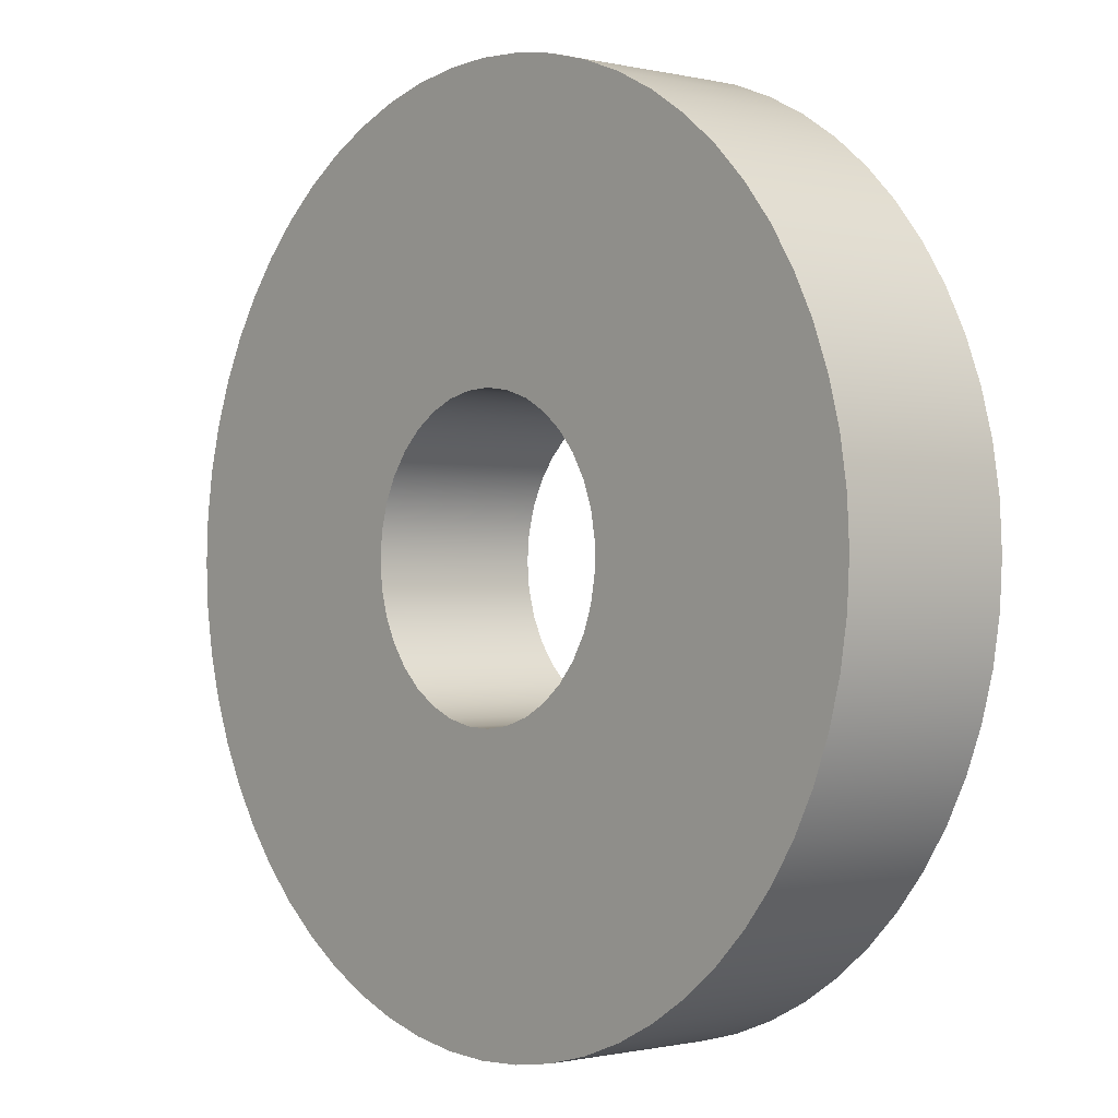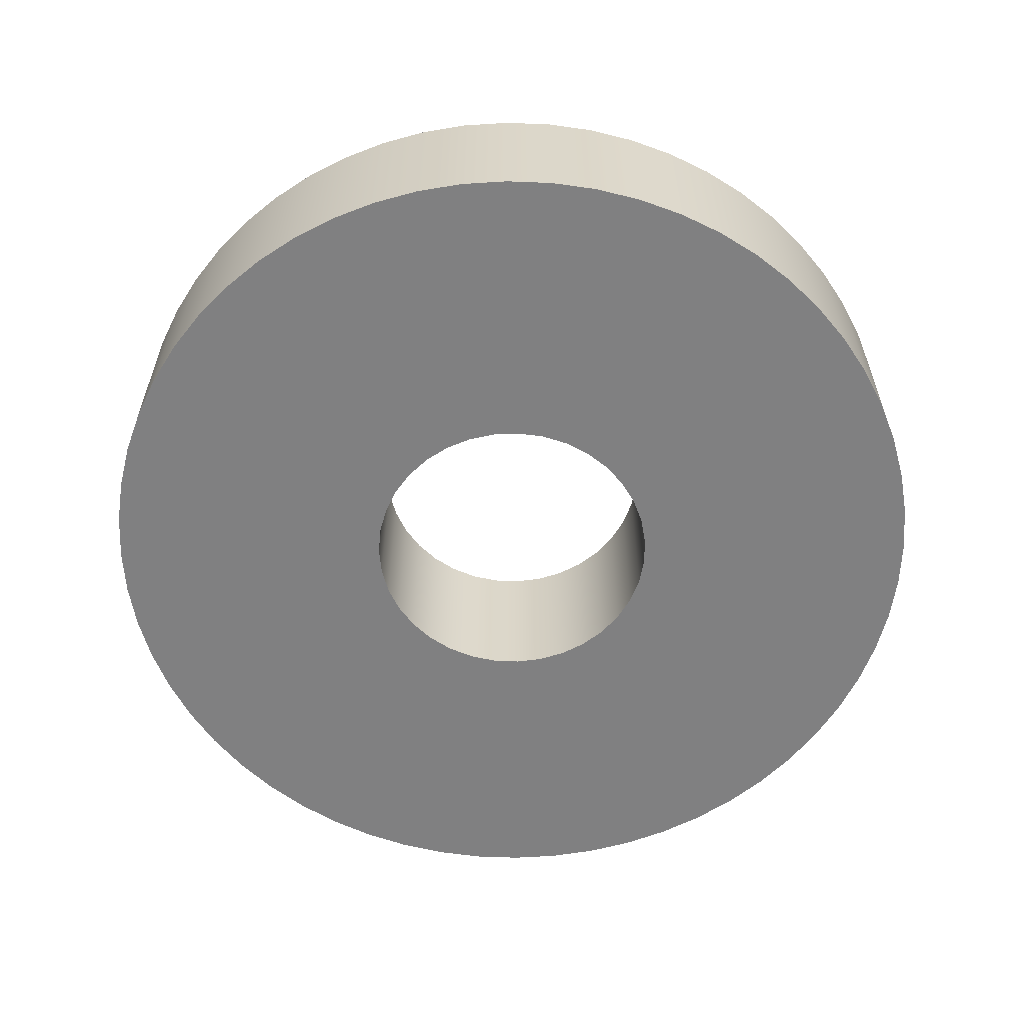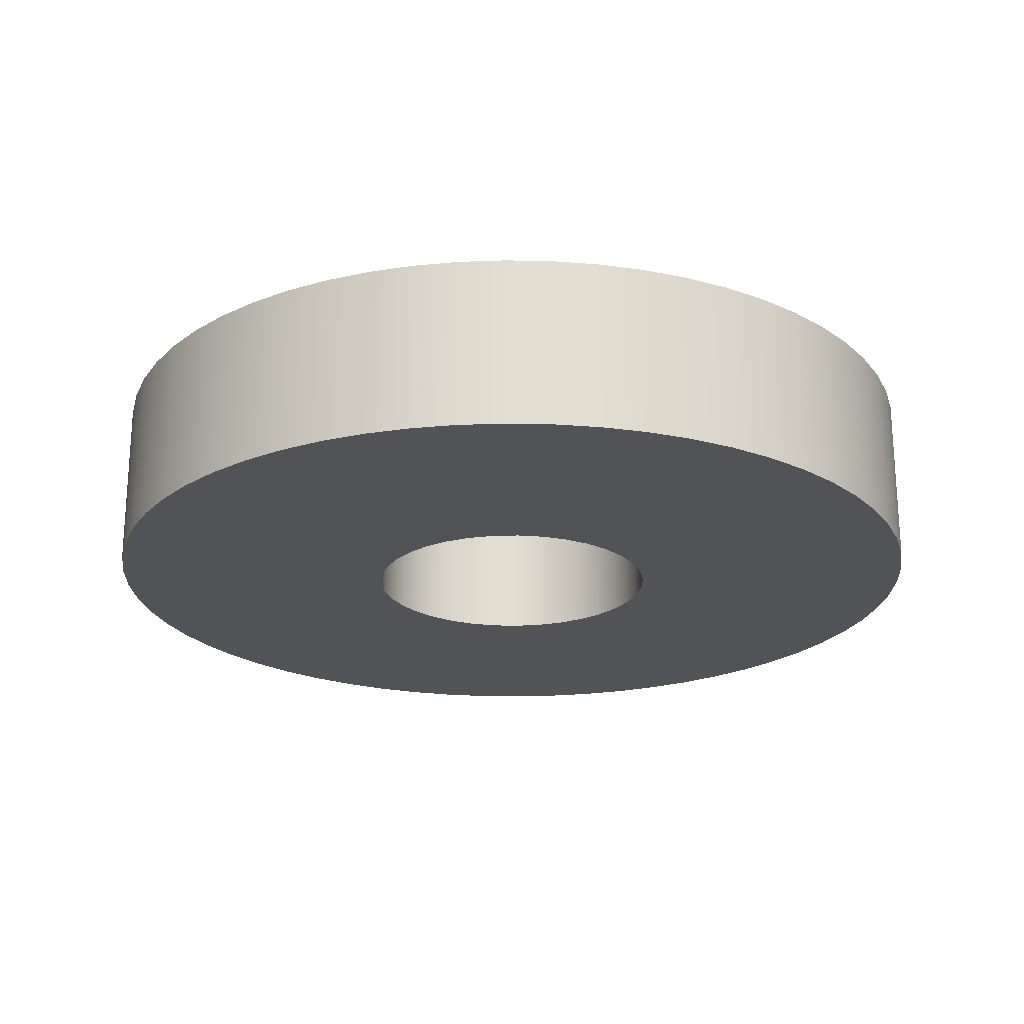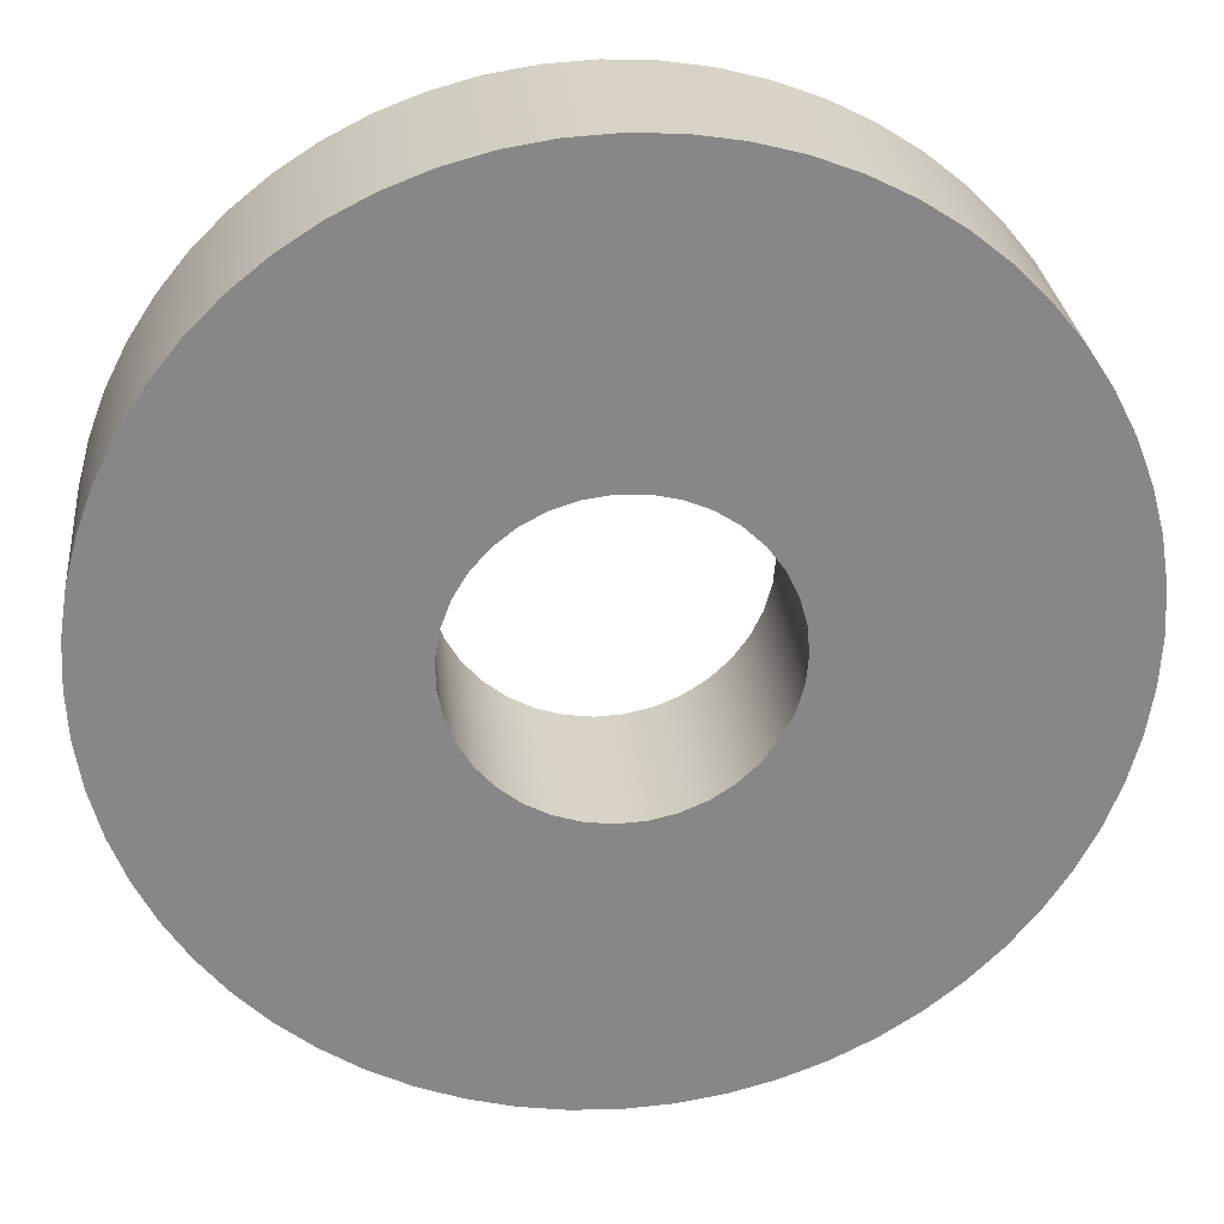
<metadata>
{"format":"obj","ext":"obj","renderer":"f3d","projection":"perspective","resolution":1024,"background":"white","views":[{"elev":-0.7,"azim":-130.5,"up":"+Y"},{"elev":-60.0,"azim":-149.3,"up":"+Z"},{"elev":-22.1,"azim":-5.2,"up":"+Z"},{"elev":28.0,"azim":-5.8,"up":"+Y"}]}
</metadata>
<code>
v 0.5 6.123e-17 1.42
v 0.4973 0.05226 1.42
v 0.4891 0.104 1.42
v 0.4755 0.1545 1.42
v 0.4568 0.2034 1.42
v 0.433 0.25 1.42
v 0.4045 0.2939 1.42
v 0.3716 0.3346 1.42
v 0.3346 0.3716 1.42
v 0.2939 0.4045 1.42
v 0.25 0.433 1.42
v 0.2034 0.4568 1.42
v 0.1545 0.4755 1.42
v 0.104 0.4891 1.42
v 0.05226 0.4973 1.42
v 6.858e-17 0.5 1.42
v -0.05226 0.4973 1.42
v -0.104 0.4891 1.42
v -0.1545 0.4755 1.42
v -0.2034 0.4568 1.42
v -0.25 0.433 1.42
v -0.2939 0.4045 1.42
v -0.3346 0.3716 1.42
v -0.3716 0.3346 1.42
v -0.4045 0.2939 1.42
v -0.433 0.25 1.42
v -0.4568 0.2034 1.42
v -0.4755 0.1545 1.42
v -0.4891 0.104 1.42
v -0.4973 0.05226 1.42
v -0.5 -6.074e-33 1.42
v -0.4973 -0.05226 1.42
v -0.4891 -0.104 1.42
v -0.4755 -0.1545 1.42
v -0.4568 -0.2034 1.42
v -0.433 -0.25 1.42
v -0.4045 -0.2939 1.42
v -0.3716 -0.3346 1.42
v -0.3346 -0.3716 1.42
v -0.2939 -0.4045 1.42
v -0.25 -0.433 1.42
v -0.2034 -0.4568 1.42
v -0.1545 -0.4755 1.42
v -0.104 -0.4891 1.42
v -0.05226 -0.4973 1.42
v 6.858e-17 -0.5 1.42
v 0.05226 -0.4973 1.42
v 0.104 -0.4891 1.42
v 0.1545 -0.4755 1.42
v 0.2034 -0.4568 1.42
v 0.25 -0.433 1.42
v 0.2939 -0.4045 1.42
v 0.3346 -0.3716 1.42
v 0.3716 -0.3346 1.42
v 0.4045 -0.2939 1.42
v 0.433 -0.25 1.42
v 0.4568 -0.2034 1.42
v 0.4755 -0.1545 1.42
v 0.4891 -0.104 1.42
v 0.4973 -0.05226 1.42
v 0.5 6.123e-17 1.62
v 0.4973 -0.05226 1.62
v 0.4891 -0.104 1.62
v 0.4755 -0.1545 1.62
v 0.4568 -0.2034 1.62
v 0.433 -0.25 1.62
v 0.4045 -0.2939 1.62
v 0.3716 -0.3346 1.62
v 0.3346 -0.3716 1.62
v 0.2939 -0.4045 1.62
v 0.25 -0.433 1.62
v 0.2034 -0.4568 1.62
v 0.1545 -0.4755 1.62
v 0.104 -0.4891 1.62
v 0.05226 -0.4973 1.62
v 6.858e-17 -0.5 1.62
v -0.05226 -0.4973 1.62
v -0.104 -0.4891 1.62
v -0.1545 -0.4755 1.62
v -0.2034 -0.4568 1.62
v -0.25 -0.433 1.62
v -0.2939 -0.4045 1.62
v -0.3346 -0.3716 1.62
v -0.3716 -0.3346 1.62
v -0.4045 -0.2939 1.62
v -0.433 -0.25 1.62
v -0.4568 -0.2034 1.62
v -0.4755 -0.1545 1.62
v -0.4891 -0.104 1.62
v -0.4973 -0.05226 1.62
v -0.5 -6.074e-33 1.62
v -0.4973 0.05226 1.62
v -0.4891 0.104 1.62
v -0.4755 0.1545 1.62
v -0.4568 0.2034 1.62
v -0.433 0.25 1.62
v -0.4045 0.2939 1.62
v -0.3716 0.3346 1.62
v -0.3346 0.3716 1.62
v -0.2939 0.4045 1.62
v -0.25 0.433 1.62
v -0.2034 0.4568 1.62
v -0.1545 0.4755 1.62
v -0.104 0.4891 1.62
v -0.05226 0.4973 1.62
v 6.858e-17 0.5 1.62
v 0.05226 0.4973 1.62
v 0.104 0.4891 1.62
v 0.1545 0.4755 1.62
v 0.2034 0.4568 1.62
v 0.25 0.433 1.62
v 0.2939 0.4045 1.62
v 0.3346 0.3716 1.62
v 0.3716 0.3346 1.62
v 0.4045 0.2939 1.62
v 0.433 0.25 1.62
v 0.4568 0.2034 1.62
v 0.4755 0.1545 1.62
v 0.4891 0.104 1.62
v 0.4973 0.05226 1.62
v 0.5 6.123e-17 1.62
v 0.5 6.123e-17 1.42
v 0.17 2.082e-17 1.42
v 0.1673 -0.03035 1.42
v 0.1592 -0.05973 1.42
v 0.1459 -0.08719 1.42
v 0.128 -0.1118 1.42
v 0.106 -0.1329 1.42
v 0.08056 -0.1497 1.42
v 0.05253 -0.1617 1.42
v 0.02282 -0.1685 1.42
v -0.007627 -0.1698 1.42
v -0.03783 -0.1657 1.42
v -0.06681 -0.1563 1.42
v -0.09365 -0.1419 1.42
v -0.1175 -0.1229 1.42
v -0.1375 -0.09992 1.42
v -0.1532 -0.07376 1.42
v -0.1639 -0.04523 1.42
v -0.1693 -0.01524 1.42
v -0.1693 0.01524 1.42
v -0.1639 0.04523 1.42
v -0.1532 0.07376 1.42
v -0.1375 0.09992 1.42
v -0.1175 0.1229 1.42
v -0.09365 0.1419 1.42
v -0.06681 0.1563 1.42
v -0.03783 0.1657 1.42
v -0.007627 0.1698 1.42
v 0.02282 0.1685 1.42
v 0.05253 0.1617 1.42
v 0.08056 0.1497 1.42
v 0.106 0.1329 1.42
v 0.128 0.1118 1.42
v 0.1459 0.08719 1.42
v 0.1592 0.05973 1.42
v 0.1673 0.03035 1.42
v 0.17 2.082e-17 1.62
v 0.1673 0.03035 1.62
v 0.1592 0.05973 1.62
v 0.1459 0.08719 1.62
v 0.128 0.1118 1.62
v 0.106 0.1329 1.62
v 0.08056 0.1497 1.62
v 0.05253 0.1617 1.62
v 0.02282 0.1685 1.62
v -0.007627 0.1698 1.62
v -0.03783 0.1657 1.62
v -0.06681 0.1563 1.62
v -0.09365 0.1419 1.62
v -0.1175 0.1229 1.62
v -0.1375 0.09992 1.62
v -0.1532 0.07376 1.62
v -0.1639 0.04523 1.62
v -0.1693 0.01524 1.62
v -0.1693 -0.01524 1.62
v -0.1639 -0.04523 1.62
v -0.1532 -0.07376 1.62
v -0.1375 -0.09992 1.62
v -0.1175 -0.1229 1.62
v -0.09365 -0.1419 1.62
v -0.06681 -0.1563 1.62
v -0.03783 -0.1657 1.62
v -0.007627 -0.1698 1.62
v 0.02282 -0.1685 1.62
v 0.05253 -0.1617 1.62
v 0.08056 -0.1497 1.62
v 0.106 -0.1329 1.62
v 0.128 -0.1118 1.62
v 0.1459 -0.08719 1.62
v 0.1592 -0.05973 1.62
v 0.1673 -0.03035 1.62
v 0.17 2.082e-17 1.42
v 0.17 2.082e-17 1.62
v 0.17 2.082e-17 1.62
v 0.1673 -0.03035 1.62
v 0.1592 -0.05973 1.62
v 0.1459 -0.08719 1.62
v 0.128 -0.1118 1.62
v 0.106 -0.1329 1.62
v 0.08056 -0.1497 1.62
v 0.05253 -0.1617 1.62
v 0.02282 -0.1685 1.62
v -0.007627 -0.1698 1.62
v -0.03783 -0.1657 1.62
v -0.06681 -0.1563 1.62
v -0.09365 -0.1419 1.62
v -0.1175 -0.1229 1.62
v -0.1375 -0.09992 1.62
v -0.1532 -0.07376 1.62
v -0.1639 -0.04523 1.62
v -0.1693 -0.01524 1.62
v -0.1693 0.01524 1.62
v -0.1639 0.04523 1.62
v -0.1532 0.07376 1.62
v -0.1375 0.09992 1.62
v -0.1175 0.1229 1.62
v -0.09365 0.1419 1.62
v -0.06681 0.1563 1.62
v -0.03783 0.1657 1.62
v -0.007627 0.1698 1.62
v 0.02282 0.1685 1.62
v 0.05253 0.1617 1.62
v 0.08056 0.1497 1.62
v 0.106 0.1329 1.62
v 0.128 0.1118 1.62
v 0.1459 0.08719 1.62
v 0.1592 0.05973 1.62
v 0.1673 0.03035 1.62
v 0.5 6.123e-17 1.62
v 0.4973 0.05226 1.62
v 0.4891 0.104 1.62
v 0.4755 0.1545 1.62
v 0.4568 0.2034 1.62
v 0.433 0.25 1.62
v 0.4045 0.2939 1.62
v 0.3716 0.3346 1.62
v 0.3346 0.3716 1.62
v 0.2939 0.4045 1.62
v 0.25 0.433 1.62
v 0.2034 0.4568 1.62
v 0.1545 0.4755 1.62
v 0.104 0.4891 1.62
v 0.05226 0.4973 1.62
v 6.858e-17 0.5 1.62
v -0.05226 0.4973 1.62
v -0.104 0.4891 1.62
v -0.1545 0.4755 1.62
v -0.2034 0.4568 1.62
v -0.25 0.433 1.62
v -0.2939 0.4045 1.62
v -0.3346 0.3716 1.62
v -0.3716 0.3346 1.62
v -0.4045 0.2939 1.62
v -0.433 0.25 1.62
v -0.4568 0.2034 1.62
v -0.4755 0.1545 1.62
v -0.4891 0.104 1.62
v -0.4973 0.05226 1.62
v -0.5 -6.074e-33 1.62
v -0.4973 -0.05226 1.62
v -0.4891 -0.104 1.62
v -0.4755 -0.1545 1.62
v -0.4568 -0.2034 1.62
v -0.433 -0.25 1.62
v -0.4045 -0.2939 1.62
v -0.3716 -0.3346 1.62
v -0.3346 -0.3716 1.62
v -0.2939 -0.4045 1.62
v -0.25 -0.433 1.62
v -0.2034 -0.4568 1.62
v -0.1545 -0.4755 1.62
v -0.104 -0.4891 1.62
v -0.05226 -0.4973 1.62
v 6.858e-17 -0.5 1.62
v 0.05226 -0.4973 1.62
v 0.104 -0.4891 1.62
v 0.1545 -0.4755 1.62
v 0.2034 -0.4568 1.62
v 0.25 -0.433 1.62
v 0.2939 -0.4045 1.62
v 0.3346 -0.3716 1.62
v 0.3716 -0.3346 1.62
v 0.4045 -0.2939 1.62
v 0.433 -0.25 1.62
v 0.4568 -0.2034 1.62
v 0.4755 -0.1545 1.62
v 0.4891 -0.104 1.62
v 0.4973 -0.05226 1.62
v 0.17 2.082e-17 1.42
v 0.1673 0.03035 1.42
v 0.1592 0.05973 1.42
v 0.1459 0.08719 1.42
v 0.128 0.1118 1.42
v 0.106 0.1329 1.42
v 0.08056 0.1497 1.42
v 0.05253 0.1617 1.42
v 0.02282 0.1685 1.42
v -0.007627 0.1698 1.42
v -0.03783 0.1657 1.42
v -0.06681 0.1563 1.42
v -0.09365 0.1419 1.42
v -0.1175 0.1229 1.42
v -0.1375 0.09992 1.42
v -0.1532 0.07376 1.42
v -0.1639 0.04523 1.42
v -0.1693 0.01524 1.42
v -0.1693 -0.01524 1.42
v -0.1639 -0.04523 1.42
v -0.1532 -0.07376 1.42
v -0.1375 -0.09992 1.42
v -0.1175 -0.1229 1.42
v -0.09365 -0.1419 1.42
v -0.06681 -0.1563 1.42
v -0.03783 -0.1657 1.42
v -0.007627 -0.1698 1.42
v 0.02282 -0.1685 1.42
v 0.05253 -0.1617 1.42
v 0.08056 -0.1497 1.42
v 0.106 -0.1329 1.42
v 0.128 -0.1118 1.42
v 0.1459 -0.08719 1.42
v 0.1592 -0.05973 1.42
v 0.1673 -0.03035 1.42
v 0.5 6.123e-17 1.42
v 0.4973 -0.05226 1.42
v 0.4891 -0.104 1.42
v 0.4755 -0.1545 1.42
v 0.4568 -0.2034 1.42
v 0.433 -0.25 1.42
v 0.4045 -0.2939 1.42
v 0.3716 -0.3346 1.42
v 0.3346 -0.3716 1.42
v 0.2939 -0.4045 1.42
v 0.25 -0.433 1.42
v 0.2034 -0.4568 1.42
v 0.1545 -0.4755 1.42
v 0.104 -0.4891 1.42
v 0.05226 -0.4973 1.42
v 6.858e-17 -0.5 1.42
v -0.05226 -0.4973 1.42
v -0.104 -0.4891 1.42
v -0.1545 -0.4755 1.42
v -0.2034 -0.4568 1.42
v -0.25 -0.433 1.42
v -0.2939 -0.4045 1.42
v -0.3346 -0.3716 1.42
v -0.3716 -0.3346 1.42
v -0.4045 -0.2939 1.42
v -0.433 -0.25 1.42
v -0.4568 -0.2034 1.42
v -0.4755 -0.1545 1.42
v -0.4891 -0.104 1.42
v -0.4973 -0.05226 1.42
v -0.5 -6.074e-33 1.42
v -0.4973 0.05226 1.42
v -0.4891 0.104 1.42
v -0.4755 0.1545 1.42
v -0.4568 0.2034 1.42
v -0.433 0.25 1.42
v -0.4045 0.2939 1.42
v -0.3716 0.3346 1.42
v -0.3346 0.3716 1.42
v -0.2939 0.4045 1.42
v -0.25 0.433 1.42
v -0.2034 0.4568 1.42
v -0.1545 0.4755 1.42
v -0.104 0.4891 1.42
v -0.05226 0.4973 1.42
v 6.858e-17 0.5 1.42
v 0.05226 0.4973 1.42
v 0.104 0.4891 1.42
v 0.1545 0.4755 1.42
v 0.2034 0.4568 1.42
v 0.25 0.433 1.42
v 0.2939 0.4045 1.42
v 0.3346 0.3716 1.42
v 0.3716 0.3346 1.42
v 0.4045 0.2939 1.42
v 0.433 0.25 1.42
v 0.4568 0.2034 1.42
v 0.4755 0.1545 1.42
v 0.4891 0.104 1.42
v 0.4973 0.05226 1.42
f 2 120 1
f 1 120 121
f 122 61 60
f 60 61 62
f 60 62 59
f 59 62 63
f 59 63 58
f 58 63 64
f 58 64 57
f 57 64 65
f 57 65 56
f 56 65 66
f 56 66 55
f 55 66 67
f 55 67 54
f 54 67 68
f 54 68 53
f 53 68 69
f 53 69 52
f 52 69 70
f 52 70 51
f 51 70 71
f 51 71 50
f 50 71 72
f 50 72 49
f 49 72 73
f 49 73 48
f 48 73 74
f 48 74 47
f 47 74 75
f 47 75 46
f 46 75 76
f 46 76 45
f 45 76 77
f 45 77 44
f 44 77 78
f 44 78 43
f 43 78 79
f 43 79 42
f 42 79 80
f 42 80 41
f 41 80 81
f 41 81 40
f 40 81 82
f 40 82 39
f 39 82 83
f 39 83 38
f 38 83 84
f 38 84 37
f 37 84 85
f 37 85 36
f 36 85 86
f 36 86 35
f 35 86 87
f 35 87 34
f 34 87 88
f 34 88 33
f 33 88 89
f 33 89 32
f 32 89 90
f 32 90 31
f 31 90 91
f 31 91 30
f 30 91 92
f 30 92 29
f 29 92 93
f 29 93 28
f 28 93 94
f 28 94 27
f 27 94 95
f 27 95 26
f 26 95 96
f 26 96 25
f 25 96 97
f 25 97 24
f 24 97 98
f 24 98 23
f 23 98 99
f 23 99 22
f 22 99 100
f 22 100 21
f 21 100 101
f 21 101 20
f 20 101 102
f 20 102 19
f 19 102 103
f 19 103 18
f 18 103 104
f 18 104 17
f 17 104 105
f 17 105 16
f 16 105 106
f 16 106 15
f 15 106 107
f 15 107 14
f 14 107 108
f 14 108 13
f 13 108 109
f 13 109 12
f 12 109 110
f 12 110 11
f 11 110 111
f 11 111 10
f 10 111 112
f 10 112 9
f 9 112 113
f 9 113 8
f 8 113 114
f 8 114 7
f 7 114 115
f 7 115 6
f 6 115 116
f 6 116 5
f 5 116 117
f 5 117 4
f 4 117 118
f 4 118 3
f 3 118 119
f 3 119 2
f 2 119 120
f 124 192 123
f 123 192 194
f 193 158 157
f 157 158 159
f 157 159 156
f 156 159 160
f 156 160 155
f 155 160 161
f 155 161 154
f 154 161 162
f 154 162 153
f 153 162 163
f 153 163 152
f 152 163 164
f 152 164 151
f 151 164 165
f 151 165 150
f 150 165 166
f 150 166 149
f 149 166 167
f 149 167 148
f 148 167 168
f 148 168 147
f 147 168 169
f 147 169 146
f 146 169 170
f 146 170 145
f 145 170 171
f 145 171 144
f 144 171 172
f 144 172 143
f 143 172 173
f 143 173 142
f 142 173 174
f 142 174 141
f 141 174 175
f 141 175 140
f 140 175 176
f 140 176 139
f 139 176 177
f 139 177 138
f 138 177 178
f 138 178 137
f 137 178 179
f 137 179 136
f 136 179 180
f 136 180 135
f 135 180 181
f 135 181 134
f 134 181 182
f 134 182 133
f 133 182 183
f 133 183 132
f 132 183 184
f 132 184 131
f 131 184 185
f 131 185 130
f 130 185 186
f 130 186 129
f 129 186 187
f 129 187 128
f 128 187 188
f 128 188 127
f 127 188 189
f 127 189 126
f 126 189 190
f 126 190 125
f 125 190 191
f 125 191 124
f 124 191 192
f 196 289 195
f 195 289 230
f 195 230 231
f 197 287 196
f 196 287 288
f 196 288 289
f 287 197 286
f 286 197 198
f 286 198 285
f 285 198 284
f 284 198 199
f 284 199 283
f 283 199 282
f 282 199 200
f 282 200 281
f 281 200 201
f 281 201 280
f 280 201 279
f 279 201 202
f 279 202 278
f 278 202 277
f 277 202 203
f 277 203 276
f 276 203 275
f 275 203 204
f 275 204 274
f 274 204 205
f 274 205 273
f 273 205 272
f 272 205 206
f 272 206 271
f 271 206 270
f 270 206 207
f 270 207 269
f 269 207 208
f 269 208 268
f 268 208 267
f 267 208 209
f 267 209 266
f 266 209 265
f 265 209 210
f 265 210 264
f 264 210 263
f 263 210 211
f 263 211 262
f 262 211 212
f 262 212 261
f 261 212 260
f 260 212 213
f 260 213 259
f 259 213 258
f 258 213 214
f 258 214 257
f 257 214 215
f 257 215 256
f 256 215 255
f 255 215 216
f 255 216 254
f 254 216 253
f 253 216 217
f 253 217 252
f 252 217 251
f 251 217 218
f 251 218 250
f 250 218 219
f 250 219 249
f 249 219 248
f 248 219 220
f 248 220 247
f 247 220 246
f 246 220 221
f 246 221 245
f 245 221 222
f 245 222 244
f 244 222 243
f 243 222 223
f 243 223 242
f 242 223 241
f 241 223 224
f 241 224 240
f 240 224 239
f 239 224 225
f 239 225 238
f 238 225 226
f 238 226 237
f 237 226 236
f 236 226 227
f 236 227 235
f 235 227 234
f 234 227 228
f 234 228 233
f 233 228 229
f 233 229 232
f 232 229 231
f 231 229 195
f 291 384 290
f 290 384 325
f 290 325 326
f 292 382 291
f 291 382 383
f 291 383 384
f 382 292 381
f 381 292 293
f 381 293 380
f 380 293 379
f 379 293 294
f 379 294 378
f 378 294 377
f 377 294 295
f 377 295 376
f 376 295 296
f 376 296 375
f 375 296 374
f 374 296 297
f 374 297 373
f 373 297 372
f 372 297 298
f 372 298 371
f 371 298 370
f 370 298 299
f 370 299 369
f 369 299 300
f 369 300 368
f 368 300 367
f 367 300 301
f 367 301 366
f 366 301 365
f 365 301 302
f 365 302 364
f 364 302 303
f 364 303 363
f 363 303 362
f 362 303 304
f 362 304 361
f 361 304 360
f 360 304 305
f 360 305 359
f 359 305 358
f 358 305 306
f 358 306 357
f 357 306 307
f 357 307 356
f 356 307 355
f 355 307 308
f 355 308 354
f 354 308 353
f 353 308 309
f 353 309 352
f 352 309 310
f 352 310 351
f 351 310 350
f 350 310 311
f 350 311 349
f 349 311 348
f 348 311 312
f 348 312 347
f 347 312 346
f 346 312 313
f 346 313 345
f 345 313 314
f 345 314 344
f 344 314 343
f 343 314 315
f 343 315 342
f 342 315 341
f 341 315 316
f 341 316 340
f 340 316 317
f 340 317 339
f 339 317 338
f 338 317 318
f 338 318 337
f 337 318 336
f 336 318 319
f 336 319 335
f 335 319 334
f 334 319 320
f 334 320 333
f 333 320 321
f 333 321 332
f 332 321 331
f 331 321 322
f 331 322 330
f 330 322 329
f 329 322 323
f 329 323 328
f 328 323 324
f 328 324 327
f 327 324 326
f 326 324 290

</code>
